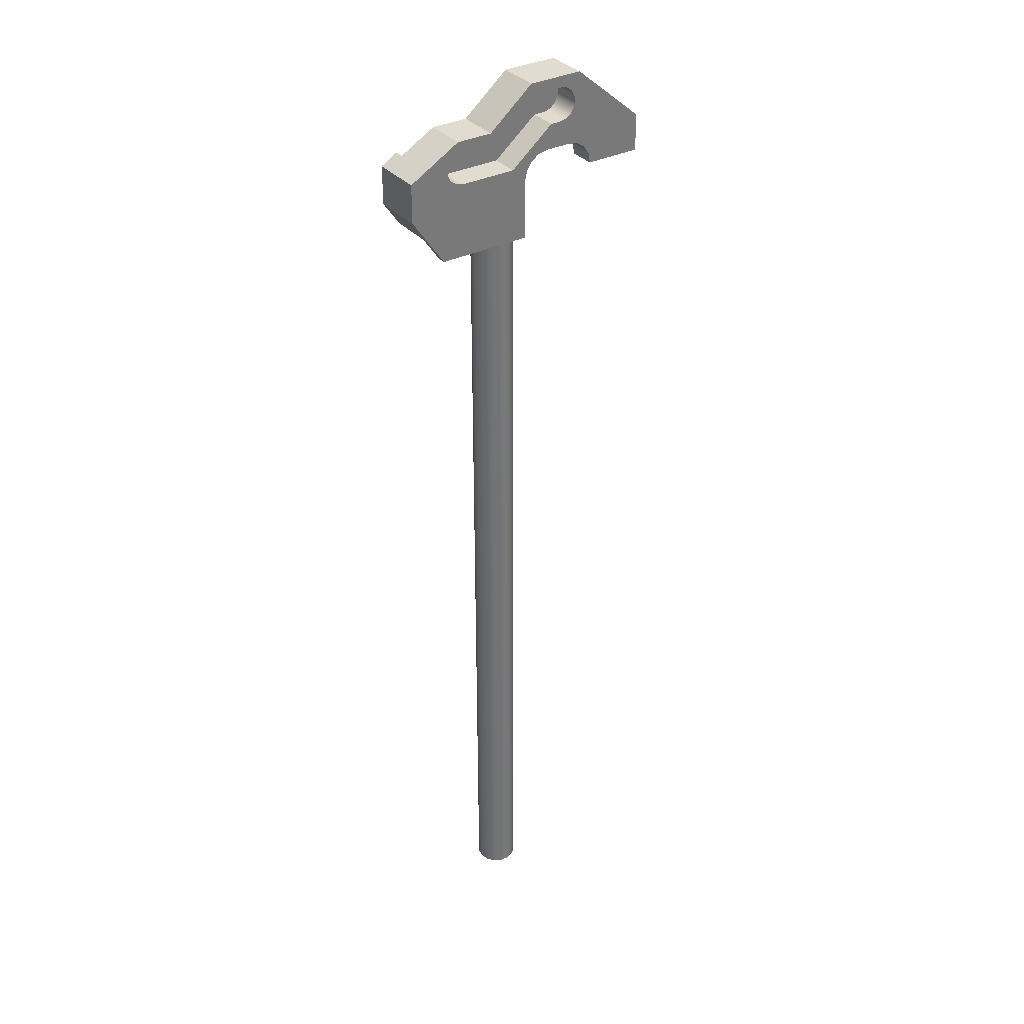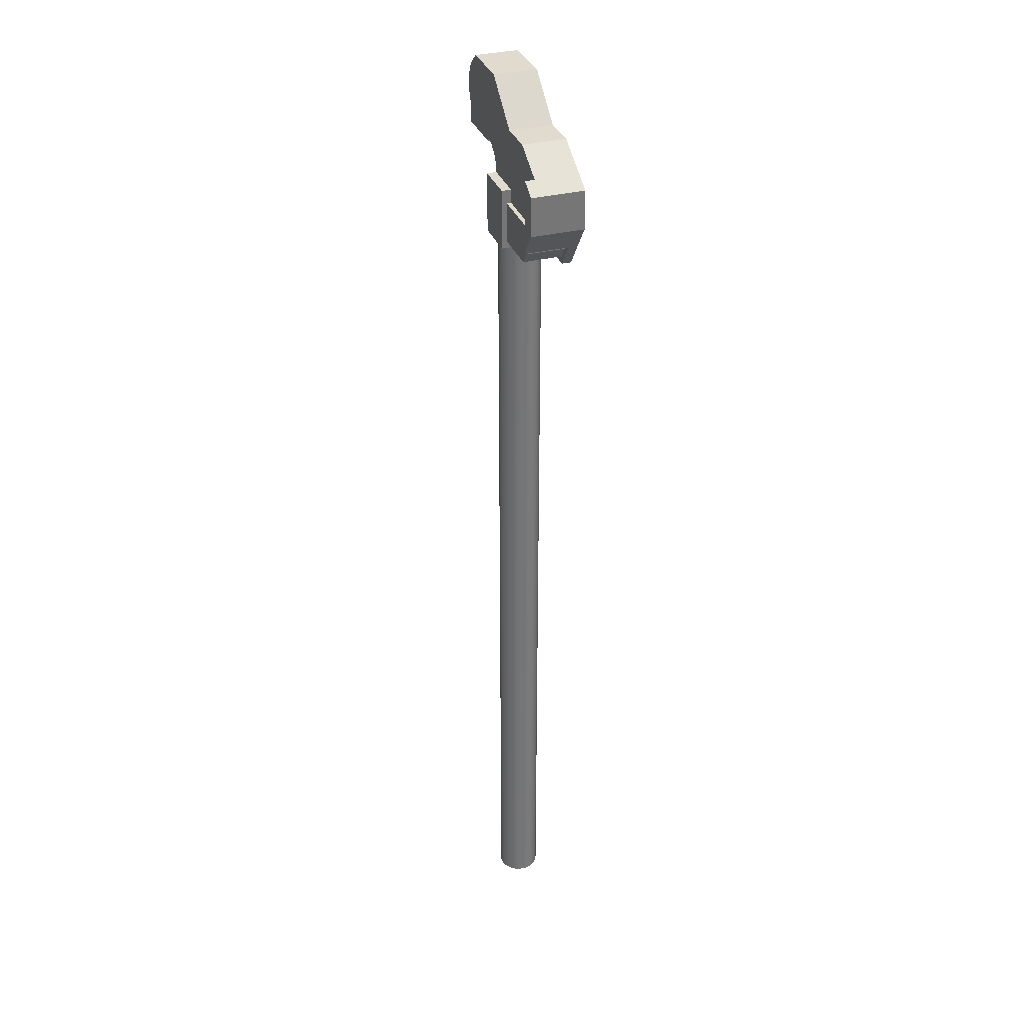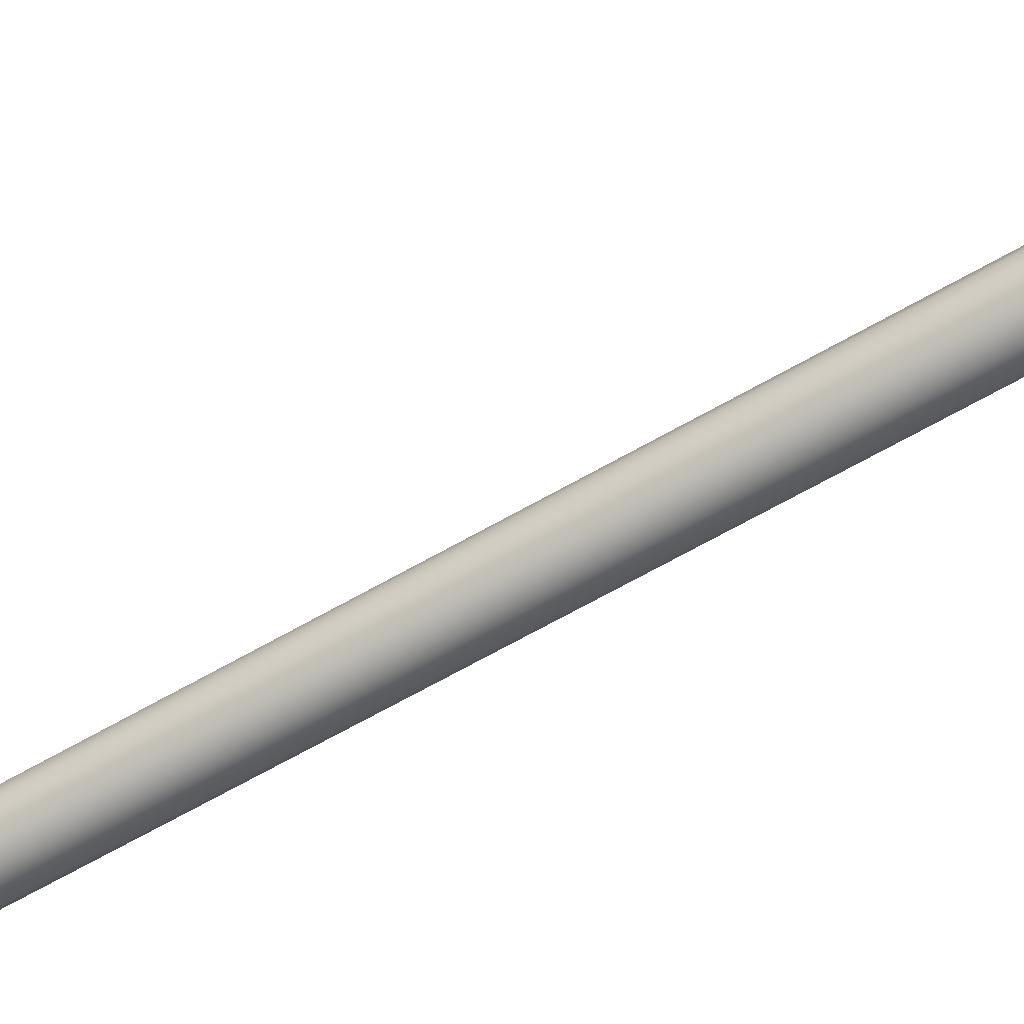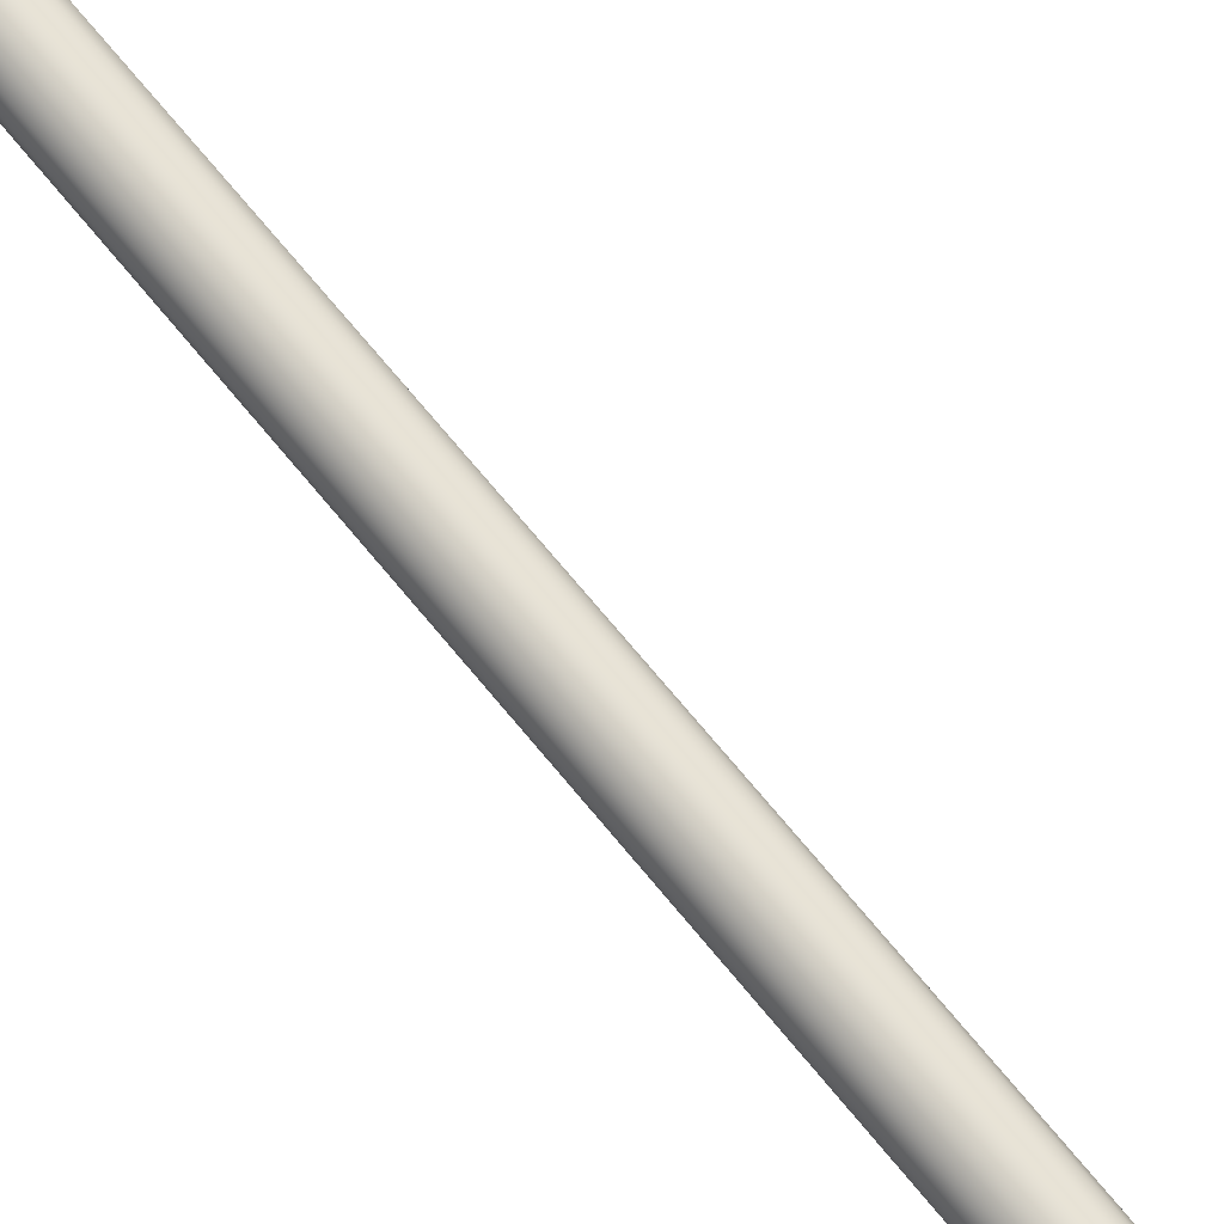
<metadata>
{"format":"obj","ext":"obj","renderer":"f3d","projection":"perspective","resolution":1024,"background":"white","views":[{"elev":34.4,"azim":-34.3,"up":"+Y"},{"elev":33.7,"azim":-108.9,"up":"+Y"},{"elev":-64.1,"azim":120.3,"up":"+Z"},{"elev":71.4,"azim":-39.5,"up":"+Z"}]}
</metadata>
<code>
v -1.295 0.5427 0.11
v -1.167 0.5427 0.11
v -1.167 0.5427 0.51
v -1.295 0.5427 0.51
v -1.167 0.2121 0.06
v -1.077 0.07839 0.06
v -1.077 0.07839 0.51
v -1.167 0.2121 0.51
v -1.077 0.07839 0.06
v -0.5174 0.07839 0.06
v -0.5174 0.07839 0.51
v -1.077 0.07839 0.51
v -0.5174 0.07839 0.51
v -0.5174 5.551e-17 0.51
v -1.1 1.11e-16 0.51
v -1.295 0.2855 0.51
v -1.295 0.5427 0.51
v -1.167 0.5427 0.51
v -1.167 0.2121 0.51
v -1.077 0.07839 0.51
v -0.5174 0.07839 0.06
v -1.077 0.07839 0.06
v -1.167 0.2121 0.06
v -1.167 0.5427 0.06
v -0.5174 0.5427 0.06
v -1.167 0.5427 0.11
v -1.295 0.5427 0.11
v -1.295 1.134 0.11
v -0.8847 1.371 0.11
v -0.4597 1.371 0.11
v 0.0765 1.821 0.11
v 0.7265 1.821 0.11
v 0.8405 1.725 0.11
v 0.9214 1.634 0.11
v 0.9718 1.523 0.11
v 0.9873 1.401 0.11
v 0.9665 1.281 0.11
v 0.9112 1.172 0.11
v 0.8264 1.084 0.11
v 0.7195 1.025 0.11
v 0.6 1 0.11
v 0.3 1 0.11
v 0.1852 0.9772 0.11
v 0.08787 0.9121 0.11
v 0.02284 0.8148 0.11
v 1.11e-16 0.7 0.11
v -0.5174 0.7 0.11
v -0.5174 0.5427 0.11
v -1.295 0.2855 0.51
v -1.295 0.2855 0
v -1.295 1.134 0
v -1.295 1.134 0.11
v -1.295 0.5427 0.11
v -1.295 0.5427 0.51
v 0.6 1 0.11
v 0.7195 1.025 0.11
v 0.8264 1.084 0.11
v 0.9112 1.172 0.11
v 0.9665 1.281 0.11
v 0.9873 1.401 0.11
v 0.9718 1.523 0.11
v 0.9214 1.634 0.11
v 0.8405 1.725 0.11
v 0.8405 1.725 0.31
v 0.9214 1.634 0.31
v 0.9718 1.523 0.31
v 0.9873 1.401 0.31
v 0.9665 1.281 0.31
v 0.9112 1.172 0.31
v 0.8264 1.084 0.31
v 0.7195 1.025 0.31
v 0.6 1 0.31
v 1.55 0.7 0.31
v 0.9 0.7 0.31
v 0.8772 0.8148 0.31
v 0.8121 0.9121 0.31
v 0.7148 0.9772 0.31
v 0.6 1 0.31
v 0.7195 1.025 0.31
v 0.8264 1.084 0.31
v 0.9112 1.172 0.31
v 0.9665 1.281 0.31
v 0.9873 1.401 0.31
v 0.9718 1.523 0.31
v 0.9214 1.634 0.31
v 0.8405 1.725 0.31
v 1.55 1.13 0.31
v 1.55 1.13 0.31
v 0.8405 1.725 0.31
v 0.8405 1.725 0.11
v 0.7265 1.821 0.11
v 0.7265 1.821 0.615
v 1.55 1.13 0.615
v -1.167 0.2121 0.06
v -1.167 0.2121 0.51
v -1.167 0.5427 0.51
v -1.167 0.5427 0.11
v -1.167 0.5427 0.06
v -0.5174 0.5427 0.06
v -1.167 0.5427 0.06
v -1.167 0.5427 0.11
v -0.5174 0.5427 0.11
v 0.7265 1.821 0.11
v 0.0765 1.821 0.11
v 0.0765 1.821 0.615
v 0.7265 1.821 0.615
v 0.0765 1.821 0.11
v -0.4597 1.371 0.11
v -0.4597 1.371 0.615
v 0.0765 1.821 0.615
v -0.4597 1.371 0.11
v -0.8847 1.371 0.11
v -0.8847 1.371 0.615
v -0.4597 1.371 0.615
v -0.8847 1.371 0.11
v -1.295 1.134 0.11
v -1.295 1.134 0
v -1.491 1.021 0
v -1.491 1.021 0.615
v -0.8847 1.371 0.615
v -1.295 0.2855 0.51
v -1.1 1.11e-16 0.51
v -1.1 1.11e-16 0.615
v -1.491 0.571 0.615
v -1.491 0.571 0
v -1.295 0.2855 0
v 1.11e-16 0.7 0
v -0.5174 0.7 0
v -0.5174 0.7 0.11
v 1.11e-16 0.7 0.11
v -0.5174 0.7 0
v -0.5174 5.222e-17 0
v -0.5174 5.551e-17 0.51
v -0.5174 0.07839 0.51
v -0.5174 0.07839 0.06
v -0.5174 0.5427 0.06
v -0.5174 0.5427 0.11
v -0.5174 0.7 0.11
v -0.5174 0.7 0
v 1.11e-16 0.7 0
v 0 0 0
v -0.5174 5.222e-17 0
v -1.295 1.134 0
v -1.295 0.2855 0
v -1.491 0.571 0
v -1.491 1.021 0
v -0.5174 5.551e-17 0.51
v -0.5174 5.222e-17 0
v 0 0 0
v 0 0 0.3075
v -0.02161 3.26e-19 0.2058
v -0.08272 7.941e-18 0.1217
v -0.1727 1.916e-17 0.06974
v -0.2761 3.204e-17 0.05887
v -0.375 4.436e-17 0.09099
v -0.4523 5.399e-17 0.1606
v -0.4945 5.926e-17 0.2555
v -0.4945 5.926e-17 0.3595
v -0.4523 5.399e-17 0.4544
v -0.375 4.436e-17 0.524
v -0.2761 3.204e-17 0.5561
v -0.1727 1.916e-17 0.5453
v -0.08272 7.941e-18 0.4933
v -0.02161 3.26e-19 0.4092
v 0 0 0.3075
v 0 0 0.615
v -1.1 1.11e-16 0.615
v -1.1 1.11e-16 0.51
v -0.8304 0.8673 0.615
v -0.1669 0.8673 0.615
v -0.1669 0.8673 0.285
v -0.8304 0.8673 0.285
v -0.1669 0.8673 0.615
v 0.3501 1.293 0.615
v 0.3501 1.293 0.285
v -0.1669 0.8673 0.285
v 0.3501 1.293 0.615
v 0.4723 1.293 0.615
v 0.4723 1.293 0.285
v 0.3501 1.293 0.285
v 0.4578 1.693 0.615
v 0.2869 1.693 0.615
v 0.2869 1.693 0.285
v 0.4578 1.693 0.285
v 0.2869 1.693 0.615
v -0.2198 1.267 0.615
v -0.2198 1.267 0.285
v 0.2869 1.693 0.285
v -0.2198 1.267 0.615
v -0.8304 1.267 0.615
v -0.8304 1.267 0.285
v -0.2198 1.267 0.285
v 0.4578 1.693 0.615
v 0.4578 1.693 0.285
v 0.5477 1.678 0.285
v 0.622 1.626 0.285
v 0.6653 1.546 0.285
v 0.6686 1.455 0.285
v 0.6313 1.372 0.285
v 0.561 1.314 0.285
v 0.4723 1.293 0.285
v 0.4723 1.293 0.615
v 0.561 1.314 0.615
v 0.6313 1.372 0.615
v 0.6686 1.455 0.615
v 0.6653 1.546 0.615
v 0.622 1.626 0.615
v 0.5477 1.678 0.615
v -0.8304 0.8673 0.615
v -0.8304 0.8673 0.285
v -0.9172 0.8871 0.285
v -0.9868 0.9426 0.285
v -1.025 1.023 0.285
v -1.025 1.112 0.285
v -0.9868 1.192 0.285
v -0.9172 1.248 0.285
v -0.8304 1.267 0.285
v -0.8304 1.267 0.615
v -0.9172 1.248 0.615
v -0.9868 1.192 0.615
v -1.025 1.112 0.615
v -1.025 1.023 0.615
v -0.9868 0.9426 0.615
v -0.9172 0.8871 0.615
v -0.8304 1.267 0.285
v -0.9172 1.248 0.285
v -0.9868 1.192 0.285
v -1.025 1.112 0.285
v -1.025 1.023 0.285
v -0.9868 0.9426 0.285
v -0.9172 0.8871 0.285
v -0.8304 0.8673 0.285
v -0.1669 0.8673 0.285
v 0.3501 1.293 0.285
v 0.4723 1.293 0.285
v 0.561 1.314 0.285
v 0.6313 1.372 0.285
v 0.6686 1.455 0.285
v 0.6653 1.546 0.285
v 0.622 1.626 0.285
v 0.5477 1.678 0.285
v 0.4578 1.693 0.285
v 0.2869 1.693 0.285
v -0.2198 1.267 0.285
v -0.5 -9.8 0.3075
v -0.4784 -9.8 0.4092
v -0.4173 -9.8 0.4933
v -0.3273 -9.8 0.5453
v -0.2239 -9.8 0.5561
v -0.125 -9.8 0.524
v -0.04775 -9.8 0.4544
v -0.005463 -9.8 0.3595
v -0.005463 -9.8 0.2555
v -0.04775 -9.8 0.1606
v -0.125 -9.8 0.09099
v -0.2239 -9.8 0.05887
v -0.3273 -9.8 0.06974
v -0.4173 -9.8 0.1217
v -0.4784 -9.8 0.2058
v 0 0 0.3075
v -0.02161 3.26e-19 0.4092
v -0.08272 7.941e-18 0.4933
v -0.1727 1.916e-17 0.5453
v -0.2761 3.204e-17 0.5561
v -0.375 4.436e-17 0.524
v -0.4523 5.399e-17 0.4544
v -0.4945 5.926e-17 0.3595
v -0.4945 5.926e-17 0.2555
v -0.4523 5.399e-17 0.1606
v -0.375 4.436e-17 0.09099
v -0.2761 3.204e-17 0.05887
v -0.1727 1.916e-17 0.06974
v -0.08272 7.941e-18 0.1217
v -0.02161 3.26e-19 0.2058
v -0.4945 5.926e-17 0.3595
v -0.5 -9.8 0.3075
v -0.5 -9.8 0.3075
v -0.4784 -9.8 0.2058
v -0.4173 -9.8 0.1217
v -0.3273 -9.8 0.06974
v -0.2239 -9.8 0.05887
v -0.125 -9.8 0.09099
v -0.04775 -9.8 0.1606
v -0.005463 -9.8 0.2555
v -0.005463 -9.8 0.3595
v -0.04775 -9.8 0.4544
v -0.125 -9.8 0.524
v -0.2239 -9.8 0.5561
v -0.3273 -9.8 0.5453
v -0.4173 -9.8 0.4933
v -0.4784 -9.8 0.4092
v 0.6 1 0.31
v 0.7148 0.9772 0.31
v 0.8121 0.9121 0.31
v 0.8772 0.8148 0.31
v 0.9 0.7 0.31
v 0.9 0.7 0.615
v 0.8772 0.8148 0.615
v 0.8121 0.9121 0.615
v 0.7148 0.9772 0.615
v 0.6 1 0.615
v 0.3 1 0.11
v 0.6 1 0.11
v 0.6 1 0.31
v 0.6 1 0.615
v 0.3 1 0.615
v 1.11e-16 0.7 0.11
v 0.02284 0.8148 0.11
v 0.08787 0.9121 0.11
v 0.1852 0.9772 0.11
v 0.3 1 0.11
v 0.3 1 0.615
v 0.1852 0.9772 0.615
v 0.08787 0.9121 0.615
v 0.02284 0.8148 0.615
v 1.11e-16 0.7 0.615
v 0 0 0
v 1.11e-16 0.7 0
v 1.11e-16 0.7 0.11
v 1.11e-16 0.7 0.615
v 0 0 0.615
v 0 0 0.3075
v -1.491 1.021 0
v -1.491 0.571 0
v -1.491 0.571 0.615
v -1.491 1.021 0.615
v 1.55 0.7 0.31
v 1.55 1.13 0.31
v 1.55 1.13 0.615
v 1.55 0.7 0.615
v 0.9 0.7 0.31
v 1.55 0.7 0.31
v 1.55 0.7 0.615
v 0.9 0.7 0.615
v 0.2869 1.693 0.615
v 0.4578 1.693 0.615
v 0.5477 1.678 0.615
v 0.622 1.626 0.615
v 0.6653 1.546 0.615
v 0.6686 1.455 0.615
v 0.6313 1.372 0.615
v 0.561 1.314 0.615
v 0.4723 1.293 0.615
v 0.3501 1.293 0.615
v -0.1669 0.8673 0.615
v -0.8304 0.8673 0.615
v -0.9172 0.8871 0.615
v -0.9868 0.9426 0.615
v -1.025 1.023 0.615
v -1.025 1.112 0.615
v -0.9868 1.192 0.615
v -0.9172 1.248 0.615
v -0.8304 1.267 0.615
v -0.2198 1.267 0.615
v 0.9 0.7 0.615
v 1.55 0.7 0.615
v 1.55 1.13 0.615
v 0.7265 1.821 0.615
v 0.0765 1.821 0.615
v -0.4597 1.371 0.615
v -0.8847 1.371 0.615
v -1.491 1.021 0.615
v -1.491 0.571 0.615
v -1.1 1.11e-16 0.615
v 0 0 0.615
v 1.11e-16 0.7 0.615
v 0.02284 0.8148 0.615
v 0.08787 0.9121 0.615
v 0.1852 0.9772 0.615
v 0.3 1 0.615
v 0.6 1 0.615
v 0.7148 0.9772 0.615
v 0.8121 0.9121 0.615
v 0.8772 0.8148 0.615
g 8ea3e4ca-e2a5-11ea-a292-54bf646e7e1f
f 1 2 4
f 4 2 3
g 8ea9ffd8-e2a5-11ea-b086-54bf646e7e1f
f 5 6 8
f 8 6 7
g 8eb0901e-e2a5-11ea-a5ad-54bf646e7e1f
f 9 10 12
f 12 10 11
g 8eb65d0a-e2a5-11ea-98cf-54bf646e7e1f
f 13 14 20
f 20 14 15
f 20 15 19
f 19 15 16
f 19 16 18
f 18 16 17
g 8885c9a6-e2a5-11ea-b09c-54bf646e7e1f
f 22 23 21
f 21 23 25
f 25 23 24
g 8a8dfd8a-e2a5-11ea-8f3a-54bf646e7e1f
f 27 28 26
f 26 28 47
f 26 47 48
f 28 29 47
f 47 29 30
f 47 30 44
f 44 30 43
f 43 30 42
f 42 30 31
f 42 31 36
f 36 31 35
f 35 31 34
f 34 31 33
f 33 31 32
f 36 37 42
f 42 37 38
f 42 38 39
f 40 41 39
f 39 41 42
f 44 45 47
f 47 45 46
g 886bd6fa-e2a5-11ea-8a38-54bf646e7e1f
f 54 49 53
f 53 49 50
f 53 50 51
f 51 52 53
g 8c84f264-e2a5-11ea-a4a3-54bf646e7e1f
f 72 55 71
f 71 55 56
f 71 56 57
f 71 57 70
f 70 57 58
f 70 58 69
f 69 58 59
f 69 59 68
f 68 59 60
f 68 60 67
f 67 60 61
f 67 61 66
f 66 61 62
f 66 62 65
f 65 62 64
f 64 62 63
g 8c8d5736-e2a5-11ea-b7e6-54bf646e7e1f
f 74 75 73
f 73 75 87
f 87 75 81
f 87 81 82
f 75 76 81
f 81 76 80
f 80 76 79
f 79 76 77
f 79 77 78
f 82 83 87
f 87 83 84
f 87 84 85
f 85 86 87
g 822fa9b0-e2a5-11ea-8169-54bf646e7e1f
f 88 89 93
f 93 89 92
f 92 89 91
f 91 89 90
g 8a7f7d4a-e2a5-11ea-a678-54bf646e7e1f
f 98 94 97
f 97 94 95
f 97 95 96
g 8a860d92-e2a5-11ea-90ef-54bf646e7e1f
f 99 100 102
f 102 100 101
g 822b155c-e2a5-11ea-b832-54bf646e7e1f
f 103 104 106
f 106 104 105
g 82268126-e2a5-11ea-9d24-54bf646e7e1f
f 107 108 110
f 110 108 109
g 8221ecd8-e2a5-11ea-804f-54bf646e7e1f
f 111 112 114
f 114 112 113
g 821d7fb4-e2a5-11ea-8fcb-54bf646e7e1f
f 115 116 120
f 120 116 119
f 119 116 118
f 118 116 117
g 82147e18-e2a5-11ea-a1cd-54bf646e7e1f
f 122 123 121
f 121 123 124
f 121 124 125
f 125 126 121
g 88712e6e-e2a5-11ea-8a7c-54bf646e7e1f
f 127 128 130
f 130 128 129
g 888023ba-e2a5-11ea-b984-54bf646e7e1f
f 138 131 136
f 136 131 132
f 136 132 135
f 135 132 133
f 135 133 134
f 136 137 138
g 888e07ee-e2a5-11ea-8e3d-54bf646e7e1f
f 139 140 142
f 142 140 141
g 82449352-e2a5-11ea-a367-54bf646e7e1f
f 144 145 143
f 143 145 146
g 820fc2c6-e2a5-11ea-92c8-54bf646e7e1f
f 148 157 147
f 147 157 158
f 147 158 159
f 149 154 148
f 148 154 155
f 148 155 156
f 150 151 149
f 149 151 152
f 149 152 153
f 153 154 149
f 156 157 148
f 159 160 147
f 147 160 161
f 147 161 167
f 167 161 166
f 166 161 162
f 166 162 163
f 163 164 166
f 166 164 165
f 167 168 147
g 868648e8-e2a5-11ea-9ce8-54bf646e7e1f
f 169 170 172
f 172 170 171
g 868b7968-e2a5-11ea-98ec-54bf646e7e1f
f 173 174 176
f 176 174 175
g 86905bda-e2a5-11ea-9656-54bf646e7e1f
f 177 178 180
f 180 178 179
g 86953e50-e2a5-11ea-96bd-54bf646e7e1f
f 181 182 184
f 184 182 183
g 8699f9a8-e2a5-11ea-9f58-54bf646e7e1f
f 185 186 188
f 188 186 187
g 869edc1c-e2a5-11ea-83e2-54bf646e7e1f
f 189 190 192
f 192 190 191
g 86a39776-e2a5-11ea-a3e7-54bf646e7e1f
f 193 194 208
f 208 194 195
f 208 195 207
f 207 195 196
f 207 196 206
f 206 196 197
f 206 197 205
f 205 197 198
f 205 198 204
f 204 198 199
f 204 199 203
f 203 199 200
f 203 200 202
f 202 200 201
g 86aa9cfa-e2a5-11ea-8a37-54bf646e7e1f
f 209 210 224
f 224 210 211
f 224 211 223
f 223 211 212
f 223 212 222
f 222 212 213
f 222 213 221
f 221 213 214
f 221 214 220
f 220 214 215
f 220 215 219
f 219 215 216
f 219 216 218
f 218 216 217
g 86b1c9a8-e2a5-11ea-bed4-54bf646e7e1f
f 226 227 225
f 225 227 228
f 225 228 229
f 225 229 232
f 232 229 230
f 232 230 231
f 225 232 244
f 244 232 233
f 244 233 234
f 235 238 234
f 234 238 239
f 234 239 242
f 242 239 240
f 242 240 241
f 236 237 235
f 235 237 238
f 242 243 234
f 234 243 244
g 841f4a8a-e2a5-11ea-95b4-54bf646e7e1f
f 246 275 245
f 276 267 268
f 276 268 259
f 259 268 269
f 259 269 258
f 258 269 270
f 258 270 257
f 257 270 271
f 257 271 256
f 256 271 272
f 256 272 255
f 255 272 273
f 255 273 254
f 254 273 274
f 254 274 253
f 253 274 260
f 253 260 252
f 252 260 261
f 252 261 251
f 251 261 262
f 251 262 250
f 250 262 263
f 250 263 249
f 249 263 264
f 249 264 248
f 248 264 265
f 248 265 247
f 247 265 266
f 247 266 246
f 246 266 275
g 8424a240-e2a5-11ea-9261-54bf646e7e1f
f 278 284 277
f 277 284 285
f 277 285 291
f 291 285 286
f 291 286 290
f 290 286 287
f 290 287 289
f 289 287 288
f 284 278 283
f 283 278 279
f 283 279 282
f 282 279 280
f 282 280 281
g 81fd98a4-e2a5-11ea-a403-54bf646e7e1f
f 301 292 300
f 300 292 293
f 300 293 299
f 299 293 294
f 299 294 298
f 298 294 295
f 298 295 297
f 297 295 296
g 8202540a-e2a5-11ea-aed9-54bf646e7e1f
f 303 304 302
f 302 304 306
f 306 304 305
g 8206e864-e2a5-11ea-badf-54bf646e7e1f
f 316 307 315
f 315 307 308
f 315 308 314
f 314 308 309
f 314 309 313
f 313 309 310
f 313 310 312
f 312 310 311
g 820b5592-e2a5-11ea-a694-54bf646e7e1f
f 318 319 317
f 317 319 322
f 322 319 320
f 322 320 321
g 8218eb4c-e2a5-11ea-b7d4-54bf646e7e1f
f 323 324 326
f 326 324 325
g 8234650a-e2a5-11ea-8dfc-54bf646e7e1f
f 327 328 330
f 330 328 329
g 8239206e-e2a5-11ea-b0d1-54bf646e7e1f
f 331 332 334
f 334 332 333
g 823ddbc8-e2a5-11ea-a578-54bf646e7e1f
f 336 359 335
f 335 359 360
f 335 360 354
f 354 360 353
f 353 360 361
f 353 361 352
f 352 361 351
f 351 361 362
f 351 362 350
f 350 362 349
f 349 362 348
f 348 362 363
f 348 363 347
f 347 363 346
f 346 363 364
f 346 364 366
f 366 364 365
f 359 336 358
f 358 336 337
f 358 337 338
f 338 339 358
f 358 339 357
f 357 339 340
f 357 340 341
f 357 341 372
f 372 341 342
f 372 342 371
f 371 342 343
f 371 343 370
f 370 343 344
f 370 344 369
f 369 344 345
f 369 345 368
f 368 345 367
f 367 345 366
f 366 345 346
f 355 356 374
f 374 356 357
f 374 357 373
f 373 357 372

</code>
